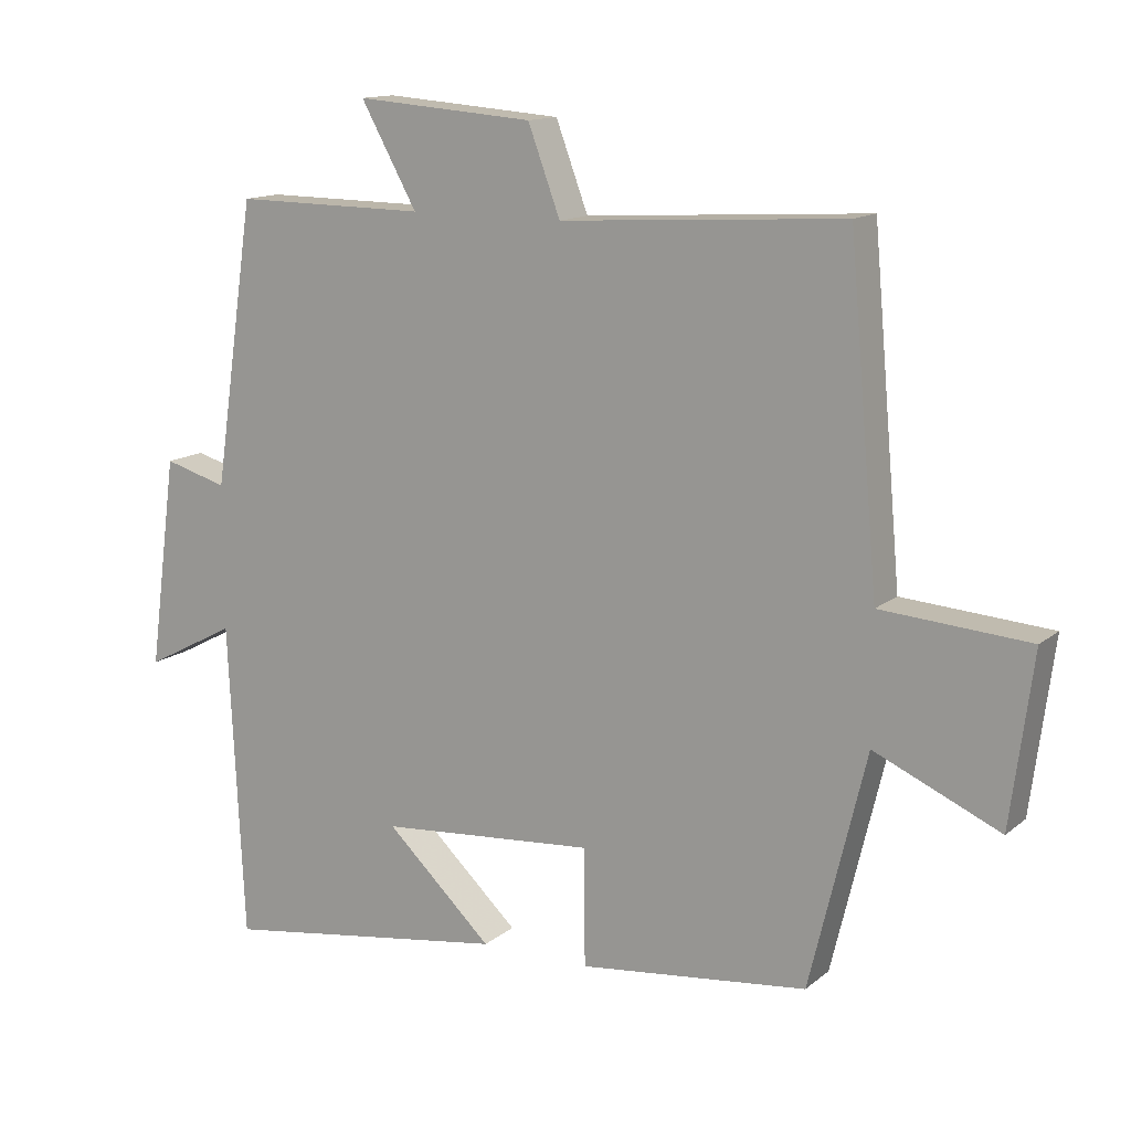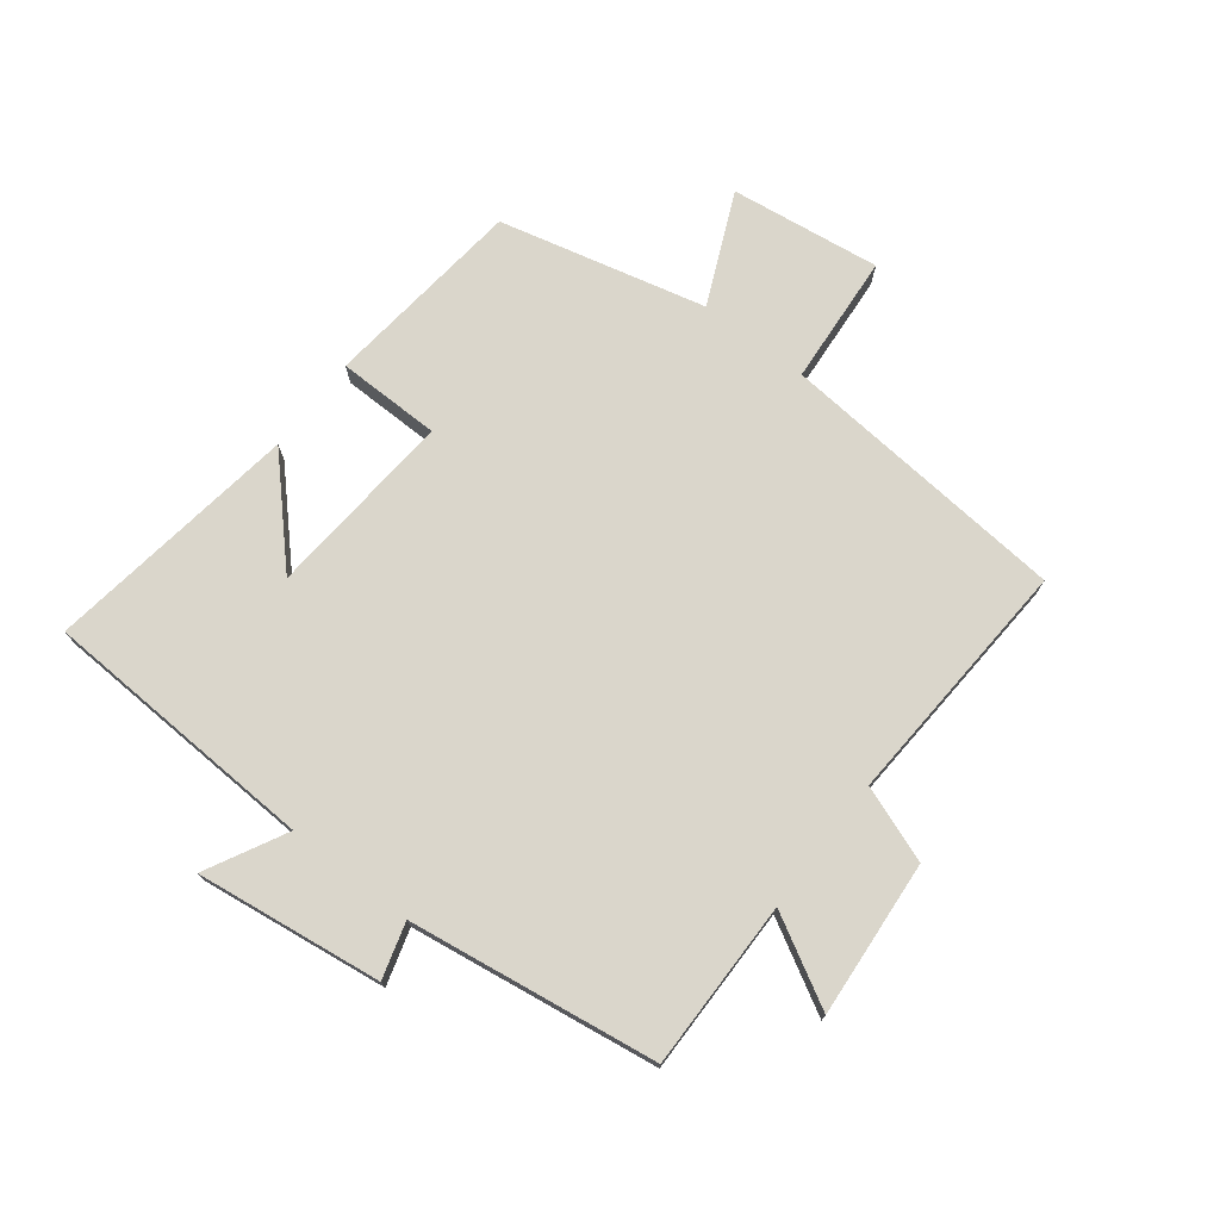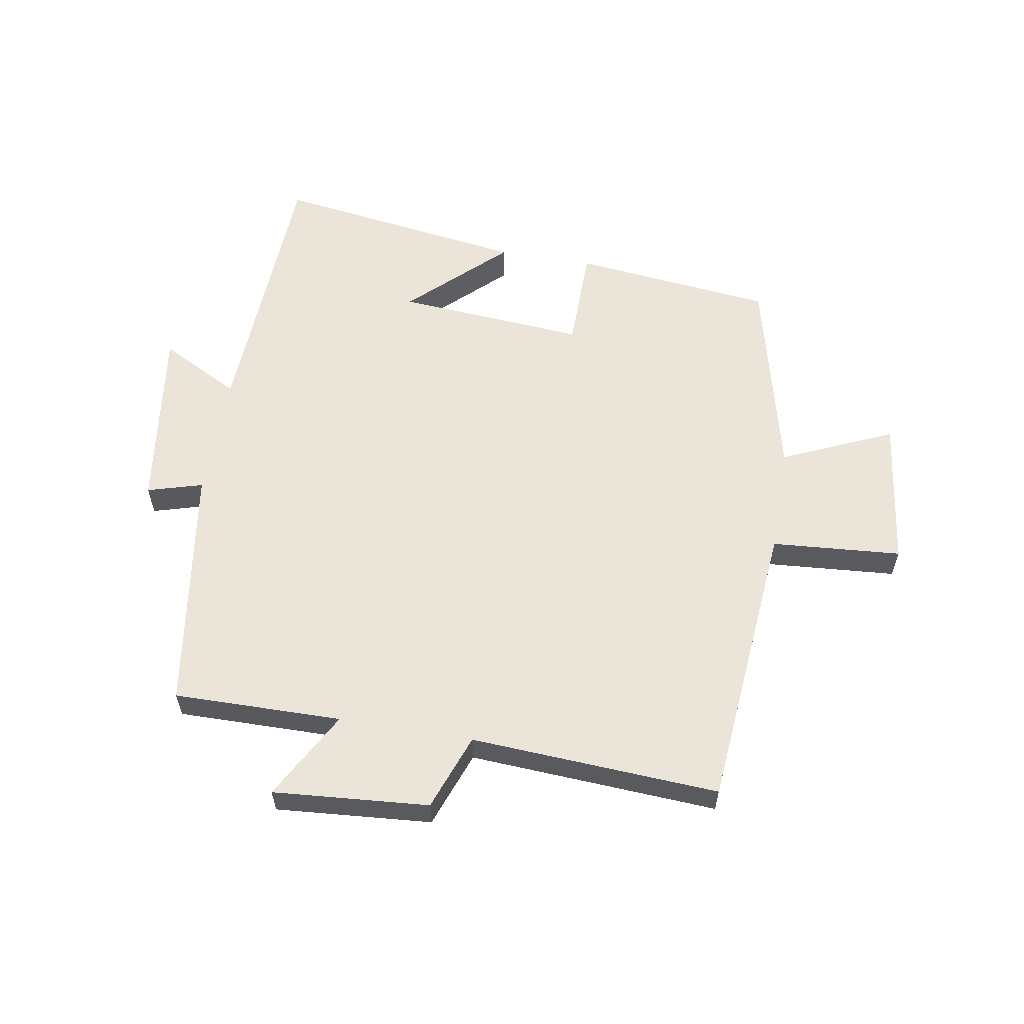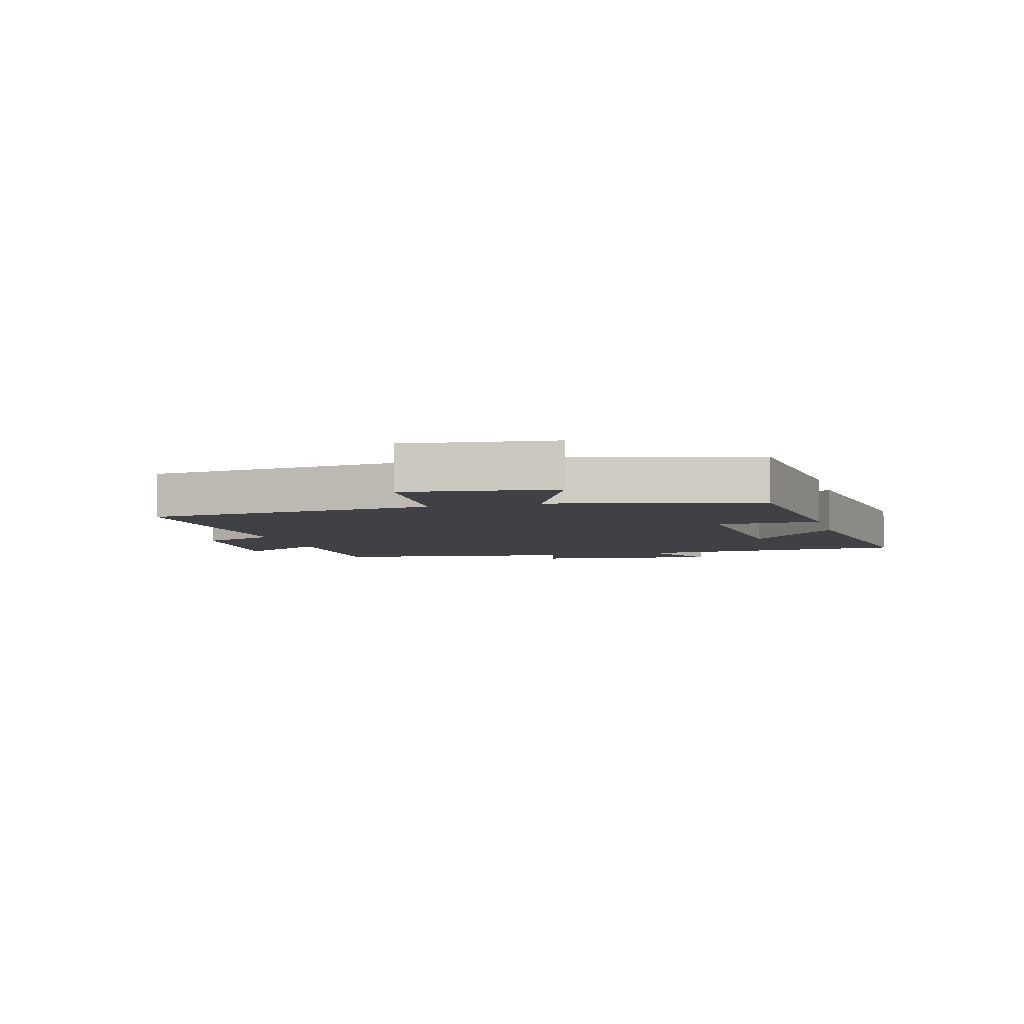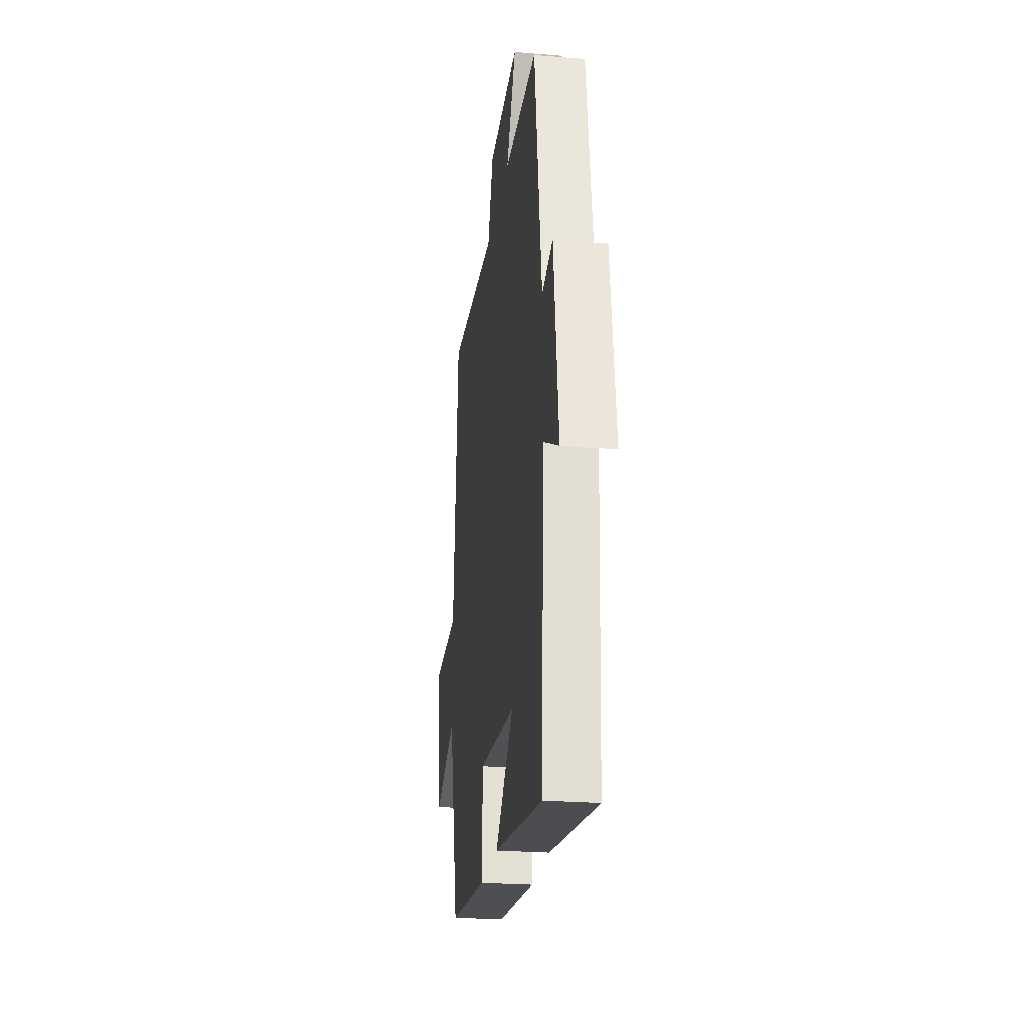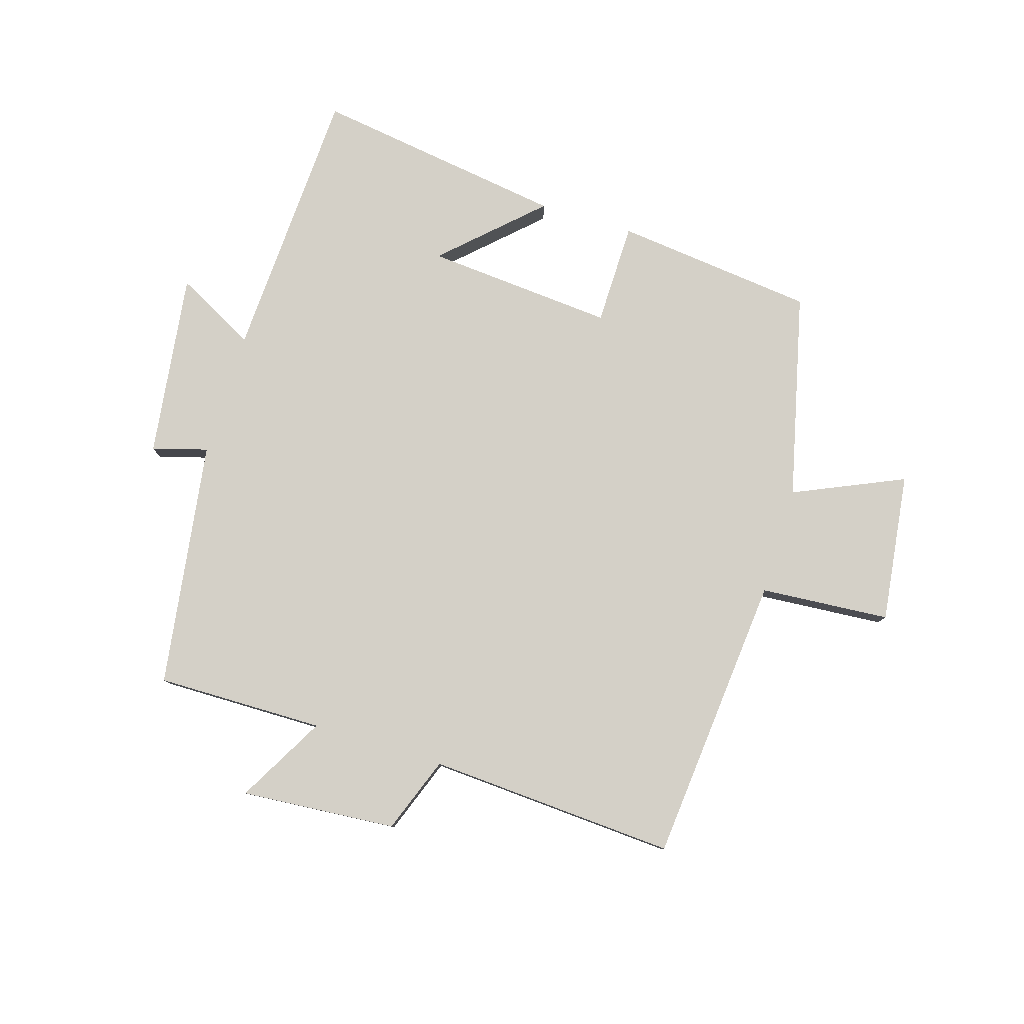
<metadata>
{"format":"obj","ext":"obj","renderer":"f3d","projection":"perspective","resolution":1024,"background":"white","views":[{"elev":13.5,"azim":30.5,"up":"+Z"},{"elev":74.1,"azim":-52.3,"up":"+Y"},{"elev":58.7,"azim":9.6,"up":"+Y"},{"elev":-5.6,"azim":105.2,"up":"+Y"},{"elev":-24.4,"azim":-97.7,"up":"+Z"},{"elev":79.9,"azim":17.1,"up":"+Y"}]}
</metadata>
<code>
v 0.458 0.07 0.524
v 0.5 0.07 0.051
v 0.712 0.07 0.035
v 0.68 0.07 -0.209
v 0.5 0.07 -0.129
v 0.419 0.07 -0.464
v 0.092 0.07 -0.5
v 0.09 0.07 -0.332
v -0.218 0.07 -0.356
v -0.066 0.07 -0.5
v -0.478 0.07 -0.56
v -0.5 0.07 -0.109
v -0.63 0.07 -0.177
v -0.59 0.07 0.125
v -0.5 0.07 0.099
v -0.441 0.07 0.503
v -0.167 0.07 0.5
v -0.247 0.07 0.644
v 0.007 0.07 0.624
v 0.053 0.07 0.5
v 0.458 0 0.524
v 0.5 0 0.051
v 0.712 0 0.035
v 0.68 0 -0.209
v 0.5 0 -0.129
v 0.419 0 -0.464
v 0.092 0 -0.5
v 0.09 0 -0.332
v -0.218 0 -0.356
v -0.066 0 -0.5
v -0.478 0 -0.56
v -0.5 0 -0.109
v -0.63 0 -0.177
v -0.59 0 0.125
v -0.5 0 0.099
v -0.441 0 0.503
v -0.167 0 0.5
v -0.247 0 0.644
v 0.007 0 0.624
v 0.053 0 0.5
f 17 18 19 20
f 15 16 17
f 15 17 20
f 12 13 14 15
f 9 10 11 12
f 8 9 12 15
f 5 6 7 8
f 5 8 15 20
f 2 3 4 5
f 1 2 5 20
f 40 39 38 37
f 37 36 35
f 40 37 35
f 35 34 33 32
f 32 31 30 29
f 35 32 29 28
f 28 27 26 25
f 40 35 28 25
f 25 24 23 22
f 40 25 22 21
f 1 21 22 2
f 2 22 23 3
f 3 23 24 4
f 4 24 25 5
f 5 25 26 6
f 6 26 27 7
f 7 27 28 8
f 8 28 29 9
f 9 29 30 10
f 10 30 31 11
f 11 31 32 12
f 12 32 33 13
f 13 33 34 14
f 14 34 35 15
f 15 35 36 16
f 16 36 37 17
f 17 37 38 18
f 18 38 39 19
f 19 39 40 20
f 20 40 21 1

</code>
